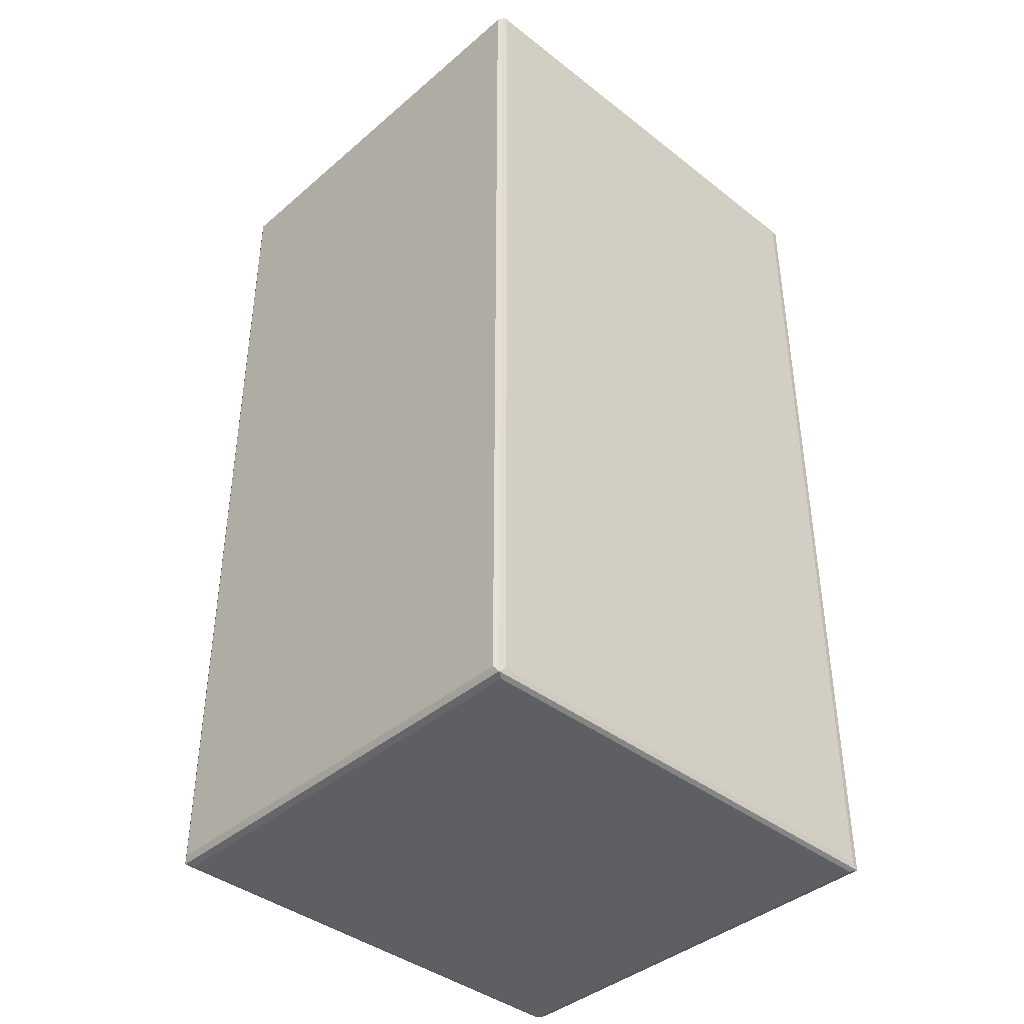
<metadata>
{"format":"obj","ext":"obj","renderer":"f3d","projection":"perspective","resolution":1024,"background":"white","views":[{"elev":-40.3,"azim":136.3,"up":"+Z"}]}
</metadata>
<code>
v 0.5298 2.163 -0.07192
v 0.2449 2.78 -0.07247
v -0.0004965 2.575 0.356
v 0.2446 2.162 0.5693
v 0.7403 2 0.3555
v 0.741 2.575 -0.2505
v 35.26 2 0.3556
v 0.2449 34.76 -0.07277
v 0.7402 34.59 -0.2505
v -0.0004696 34.59 0.3556
v 35.26 2.575 -0.2505
v 35.26 34.59 -0.2505
v 0.7399 2 22.8
v 6.64 2 22.81
v 1.485 1.999 22.8
v 3.709 1.999 21.96
v 0.707 1.995 23.85
v 1.467 1.833 23.45
v 0.7401 2 25.05
v 1.448 1.666 24.08
v 1.645 1.75 24.95
v 2.233 0.9843 24.09
v 2.655 1.329 23.66
v 2.646 0.9556 24.74
v 4.704 0.6982 24.31
v 3.506 0.8953 23.88
v 2.419 1.24 24.73
v 3.151 1.58 25.18
v 2.172 1.626 23.41
v 4.445 1.936 22.82
v 1.967 1.495 23.95
v 1.949 1.328 24.54
v 2.283 1.999 25.75
v 1.485 1.999 25.77
v 4.552 0.8227 24.73
v 4.556 1.609 23.38
v 6.534 1.643 25.28
v 7.005 0.6364 23.9
v 6.507 1.634 23.38
v 6.742 1.206 25
v 4.989 1.944 25.76
v 5.316 1.999 26.61
v 6.919 1.999 25.78
v 1.494 1.999 33.33
v 3.364 1.868 34.58
v -0.0004879 34.59 67.77
v 7.491 2 22.8
v 8.241 2 23.55
v 15 1.999 28.07
v 7.217 0.6279 24.73
v 9.228 0.2979 24.26
v 9.253 0.4686 23.9
v 7.493 1.077 23.9
v 7.37 0.9568 24.86
v 7.396 1.74 23.59
v 7.737 1.272 24.54
v 7.74 1.646 24.33
v 7.49 1.607 25.03
v 8.24 0.7127 23.9
v 8.24 0.8752 24.31
v 7.992 0.7305 24.73
v 10.14 0.5728 23.89
v 9.754 0.407 24.71
v 8.282 1.999 24.43
v 8.241 2 25.77
v 10.42 0.3982 23.71
v 10.26 0.5708 24.72
v 10.15 0.252 24.75
v 13.54 0.07351 24.31
v 11.38 0.1902 23.88
v 10.5 0.3862 24.94
v 12.24 0.6292 24.32
v 17.3 0.2198 23.69
v 14.12 0.1139 24.73
v 12.2 1.999 33.33
v 15.03 0.4229 23.89
v 18.3 0.2287 24.94
v 16.93 0.4978 24.31
v 18.05 0.3891 24.74
v 18.83 0.06993 23.9
v 19.06 -0.002591 24.31
v 20.93 0.0884 24.73
v 20.19 2 28.07
v 14.27 2 29.74
v 14.16 1.999 31.75
v 15.01 1.895 29.14
v 15 2 30.31
v 15 1.921 31.76
v 14.23 1.999 34.96
v 14.99 1.984 33.01
v 15.03 1.997 35.36
v 16.03 0.9245 30.43
v 15.6 1.572 29.58
v 15.61 1.482 30.2
v 16.25 0.9885 29.55
v 15.5 1.612 31.25
v 15.98 0.8004 32.42
v 16.51 0.6057 33.41
v 15.85 1.709 28.71
v 16.25 1.366 29.25
v 19.28 0.9824 29.56
v 19.52 0.6909 32.5
v 19.96 1.35 29.26
v 16 0.6369 35.08
v 15.49 1.674 34.57
v 2.877 1.852 35.74
v 2.885 1.852 42.08
v 3.755 1.755 35.46
v 3.408 1.912 37.06
v 4.262 2.164 36.16
v 3.943 2.22 36.92
v 4.707 3.169 36.46
v 10.49 1.749 35.4
v 5.113 2.615 35.9
v 5.238 1.995 35.65
v 5.989 2.491 35.69
v 3.771 2.261 37.82
v 4.079 2.742 37.81
v 3.771 2.259 41.57
v 4.587 3.356 36.75
v 4.912 3.651 37.06
v 5.816 3.629 36.27
v 5.978 4.117 36.95
v 6.256 4.085 36.42
v 4.476 3.241 37.82
v 4.505 3.266 42.16
v 5.668 4.175 37.92
v 5.948 4.295 40.07
v 5.242 3.912 41.56
v 0.2446 2.162 67.98
v 1.507 1.998 47.07
v -0.0004969 2.575 67.77
v 3.695 1.761 43.16
v 3.42 1.885 42.06
v 4.078 2.739 42.32
v 3.903 2.191 42.41
v 4.382 2.042 43.21
v 4.455 3.068 42.8
v 4.455 1.762 43.91
v 5.311 1.75 44.01
v 3.737 1.75 46.82
v 5.539 2.001 43.72
v 5.113 2.615 43.44
v 6.937 2.041 43.65
v 5.945 4.305 40.93
v 5.065 3.565 42.39
v 5.966 4.195 42.41
v 5.941 3.71 43.1
v 0.7402 2 67.77
v 3.492 1.998 49.06
v 11.9 1.75 46.82
v 14.21 1.999 49.04
v 7.114 2.44 35.67
v 9.637 2.004 35.65
v 8.97 2.525 35.7
v 6.713 3.333 35.79
v 7.491 3.237 35.69
v 7.869 4.081 36.24
v 6.609 4.521 37.07
v 7.59 4.529 36.93
v 8.969 3.356 35.87
v 9.476 3.855 36.22
v 9.111 4.407 36.96
v 6.609 4.521 37.82
v 6.705 4.55 40.01
v 7.442 4.669 37.82
v 7.436 4.669 40.07
v 8.297 4.672 37.82
v 8.301 4.672 40.07
v 9.127 4.529 37.81
v 9.105 4.54 40.82
v 11.25 1.761 35.48
v 9.803 2.566 35.79
v 10.75 2.927 36.17
v 10.57 2.05 35.75
v 12.08 1.766 35.59
v 11.08 2.559 36.25
v 11.51 2.09 36.33
v 12.08 1.782 36.31
v 11.54 2.684 36.96
v 11.98 2.259 37.73
v 12.35 1.903 37.52
v 11.68 2.754 37.81
v 11.98 2.286 41.81
v 11.68 2.761 42.32
v 12.34 1.928 42.26
v 9.949 3.525 36.36
v 9.703 4.166 36.71
v 10.33 3.804 37.11
v 11.08 3.065 36.35
v 11.27 3.259 36.81
v 9.81 4.298 37.57
v 10.56 3.895 38.05
v 10.62 3.844 41.78
v 9.796 4.305 41.31
v 11.27 3.259 37.57
v 6.782 2.541 43.51
v 8.466 2.054 43.65
v 7.413 2.524 43.29
v 8.16 2.691 43.21
v 9.9 1.981 43.71
v 8.968 2.54 43.59
v 6.682 4.295 40.85
v 7.272 3.87 42.07
v 7.345 3.969 41.51
v 6.746 4.029 42.47
v 6.44 3.883 43.06
v 7.204 3.606 42.9
v 7.898 3.23 41.98
v 7.927 3.204 42.3
v 7.816 3.12 42.64
v 8.392 3.508 43.04
v 7.39 3.1 43.11
v 8.197 3.976 41.64
v 8.936 4.326 41.46
v 8.744 3.718 43
v 6.781 3.191 43.51
v 8.978 3.338 43.41
v 11.85 2.205 42.66
v 11.21 2.376 43.1
v 11.62 2.012 43.29
v 12.17 1.834 43.16
v 9.743 2.491 43.62
v 11.89 1.748 43.96
v 10.76 2.088 43.59
v 9.794 4.305 42.07
v 10.21 3.797 42.75
v 10.78 3.59 42.41
v 9.526 3.893 42.97
v 9.748 3.296 43.31
v 10.42 3.201 43.1
v 11.27 3.261 42.07
v 11.08 3.053 42.88
v 13.47 1.913 35.6
v 12.82 1.861 37.93
v 16.5 2 36.31
v 16.03 1.08 35.57
v 16.75 1.277 35.81
v 16.5 0.877 36.33
v 16 0.7223 36.31
v 16.44 0.2853 37.84
v 16 0.563 38.87
v 15.75 1.74 35.47
v 16.5 1.647 35.81
v 15.75 2 36.31
v 19.75 1.276 35.81
v 19.5 0.2464 38.53
v 19.5 1.647 35.81
v 20.98 1.999 36.3
v 15.97 0.447 38.16
v 15.75 0.383 39.34
v 15.98 0.1835 40.26
v 16.49 0.5666 42.71
v 12.87 1.853 43.5
v 16.52 0.0405 43.67
v 15.75 0.2447 45.41
v 16 0.4493 42.99
v 19.51 0.074 42.6
v 16 0.07153 48.36
v 16.5 0.4987 48.18
v 16 0.4092 48.96
v 19.5 0.4972 47.75
v 15.01 2 60.49
v 15 2 59.59
v 16.49 0.008251 49.8
v 19.5 0.00295 46.64
v 19.49 0.01323 50.04
v 15.75 0.3511 55.67
v 16.49 0.5661 52.47
v 15.98 0.2135 56.06
v 16 0.5666 56.48
v 19.5 0.5542 51.94
v 15.75 1.999 59.59
v 16.48 0.1289 54.22
v 16.5 0.7177 56.17
v 19.98 0.1391 54.38
v 19.49 0.7068 56.01
v 20.02 1.999 59.6
v 15.97 0.4014 56.85
v 16.47 0.2532 56.83
v 16.5 0.9257 59.58
v 16 0.76 59.58
v 16 0.6594 60.61
v 16.51 0.5089 60.74
v 19.99 0.2128 56.03
v 19.52 0.2266 56.36
v 0.2493 2.164 68.2
v 0.7378 2.573 68.37
v 16.15 2.574 68.37
v 0.244 34.92 68.2
v 15.02 1.999 66.09
v 14.16 1.999 62.52
v 14.98 1.944 62.86
v 16.5 1.305 60.09
v 15.94 1.226 60.33
v 15.75 1.166 61.08
v 15.62 1.83 60.21
v 15.49 1.654 60.87
v 16.25 1.661 60.09
v 19.5 0.9293 59.59
v 15.48 1.612 63.15
v 15.99 0.9764 65.51
v 16.15 0.9852 65.76
v 15.51 1.664 65.32
v 19.48 0.463 60.14
v 19.87 0.9732 65.73
v 15.75 1.999 67.09
v 16.1 1.288 65.97
v 15.75 1.748 66.19
v 16.5 1.666 66.44
v 16.5 2 67.09
v 19.55 1.563 66.26
v 20.98 1.999 67.08
v 18.33 34.59 68.37
v 0.2478 34.92 -0.0707
v 0.7377 35 0.3533
v 18.64 35 0.3542
v 0.7414 35 67.77
v 17.17 35 30.64
v 17.17 35 67.77
v 0.7387 34.59 68.37
v 35.51 34.92 68.2
v 35.51 2.162 -0.07274
v 35.76 2.163 -0.0701
v 36 2.574 0.3561
v 36 2.574 24.16
v 36 34.59 0.3555
v 35.75 34.92 -0.07247
v 28.65 2 22.81
v 27.76 2 22.8
v 30.68 1.999 21.96
v 21.93 0.4489 23.9
v 21.97 0.5597 24.31
v 28.51 2 25.77
v 25.7 0.2303 23.88
v 26 0.2281 24.27
v 27.76 1.999 25.05
v 25.47 0.3899 23.69
v 25.47 0.3897 24.94
v 25.95 0.5778 24.74
v 25.67 0.2305 24.73
v 19.25 1.666 28.77
v 20.03 0.9719 29.95
v 20.35 1.442 30.39
v 19.97 1.177 29.73
v 20.02 0.8183 32.31
v 20.5 1.664 29.66
v 20.16 1.686 28.96
v 21.36 1.998 29.23
v 20.99 1.895 29.82
v 20.5 1.61 31.6
v 21.02 1.999 31.05
v 21 1.921 32.52
v 20.51 1.674 34.75
v 21.01 1.984 33.77
v 21.84 1.999 33.34
v 26.25 0.6012 23.89
v 27.72 0.8544 24.32
v 26.72 0.4533 23.9
v 26.54 0.4412 24.73
v 27.69 1.999 23.84
v 29.37 2 25.76
v 27.76 0.7128 23.9
v 30.35 0.5999 24.32
v 27.51 0.6938 24.73
v 28.51 1.202 23.81
v 28.26 1.272 24.33
v 28.75 0.6151 23.9
v 28.41 1.062 24.81
v 28.5 0.5946 24.72
v 28.38 1.823 23.45
v 28.26 1.646 24.08
v 28.51 1.734 24.95
v 29.27 1.153 23.64
v 29.41 1.143 24.99
v 29.09 1.634 23.35
v 29.31 1.637 25.27
v 35.26 2 25.75
v 35.26 1.999 23.55
v 34.26 1.998 22.83
v 33.37 0.9581 23.88
v 33.18 0.9314 24.74
v 33.55 1.207 23.73
v 31.01 1.944 22.82
v 33.72 0.9718 24.29
v 33.52 1.248 24.9
v 33.52 1.66 23.36
v 33.75 1.658 25.25
v 31.79 1.944 25.76
v 32.28 1.998 26.6
v 34.34 1.748 23.59
v 34.28 1.517 24.29
v 34.35 1.623 25.03
v 35.32 2.017 24.38
v 36 2.575 39.33
v 36 17.9 35.21
v 19.5 0.8862 36.31
v 20.01 0.6526 34.99
v 20.13 0.9581 35.44
v 20 0.7389 36.06
v 20 0.5587 39.01
v 20.25 1.608 35.56
v 19.5 0.6862 39.79
v 19.98 0.3874 38.58
v 20.03 0.2357 38.96
v 20.25 0.3816 39.32
v 19.51 0.5504 43.45
v 20 0.458 42.55
v 20.25 0.228 47.15
v 20 0.07641 46.21
v 20 0.4106 49.34
v 20.25 0.372 55.81
v 20 0.5594 56.37
v 20.01 0.4057 56.79
v 21 2 60.34
v 35.75 2.16 68.19
v 32.8 1.999 63.39
v 36 2.575 67.77
v 19.5 1.304 60.09
v 19.25 1.661 60.09
v 20 0.6679 60.55
v 20 0.7448 59.33
v 20.06 1.092 60.24
v 20.02 0.7229 61.7
v 20.51 1.656 61.11
v 20.16 1.746 60.34
v 20.99 2 61.19
v 20.01 0.9446 65.23
v 20.5 1.606 63.59
v 21.02 1.944 63.63
v 21.85 1.999 64.12
v 20.5 1.665 65.61
v 20.25 1.623 66.22
v 28.97 1.999 64.05
v 30.93 1.998 66.96
v 35.26 2.576 68.38
v 35.26 34.59 68.37
v 31.85 1.949 65.21
v 34.54 1.993 66.42
v 35.26 1.999 67.77
v 35.75 2.369 68.2
v 35.26 35 0.3554
v 35.26 35 67.77
v 36 34.59 34.48
v 35.76 34.92 67.56
v 36 34.59 67.77
v 35.75 34.43 68.2
f 1 3 2
f 1 4 3
f 1 5 4
f 1 2 6
f 2 3 8
f 2 8 6
f 8 9 6
f 8 3 10
f 1 6 11
f 6 12 11
f 6 9 12
f 4 5 13
f 13 5 15
f 5 14 15
f 14 16 15
f 4 13 17
f 13 18 17
f 13 15 18
f 4 17 19
f 17 18 20
f 17 21 19
f 17 20 21
f 22 25 24
f 22 26 25
f 22 23 26
f 24 28 27
f 24 27 22
f 15 29 18
f 16 30 15
f 15 30 29
f 31 20 18
f 31 32 20
f 31 22 32
f 31 23 22
f 31 29 23
f 31 18 29
f 21 27 33
f 32 21 20
f 32 27 21
f 32 22 27
f 27 28 33
f 19 21 34
f 21 33 34
f 34 33 19
f 25 35 24
f 30 36 29
f 23 36 26
f 23 29 36
f 24 37 28
f 24 35 37
f 26 38 25
f 38 26 39
f 16 14 30
f 30 39 36
f 30 14 39
f 26 36 39
f 35 40 37
f 28 41 33
f 33 41 42
f 28 37 41
f 33 42 19
f 37 43 41
f 41 43 42
f 19 43 44
f 19 42 43
f 5 7 47
f 5 47 14
f 47 7 48
f 35 50 40
f 25 50 35
f 38 51 25
f 38 52 51
f 38 53 52
f 38 39 53
f 50 54 40
f 25 51 50
f 14 55 39
f 14 47 55
f 53 57 56
f 53 55 57
f 39 55 53
f 56 58 54
f 56 57 58
f 40 58 37
f 40 54 58
f 53 60 59
f 53 56 60
f 52 53 59
f 56 61 60
f 56 54 61
f 50 61 54
f 59 60 62
f 52 59 62
f 50 63 61
f 51 63 50
f 47 48 55
f 55 64 57
f 55 48 64
f 57 64 58
f 37 58 43
f 58 65 43
f 58 64 65
f 52 66 51
f 52 62 66
f 60 61 67
f 63 67 61
f 51 69 68
f 51 70 69
f 51 66 70
f 68 71 63
f 68 63 51
f 62 60 72
f 60 67 72
f 63 71 67
f 48 65 64
f 70 66 73
f 68 74 71
f 69 74 68
f 66 62 73
f 48 49 65
f 65 49 43
f 43 75 44
f 44 75 45
f 62 72 76
f 73 62 76
f 7 49 48
f 74 77 71
f 76 72 78
f 72 79 78
f 72 67 79
f 71 79 67
f 71 77 79
f 70 80 69
f 70 73 80
f 80 81 69
f 69 81 74
f 74 82 77
f 81 82 74
f 49 84 43
f 43 85 75
f 43 84 85
f 49 86 84
f 84 86 87
f 84 88 85
f 84 87 88
f 75 85 89
f 85 88 90
f 85 91 89
f 85 90 91
f 92 94 93
f 92 93 95
f 92 96 94
f 92 97 96
f 92 98 97
f 92 95 98
f 49 99 86
f 86 99 93
f 100 93 99
f 100 95 93
f 86 94 87
f 86 93 94
f 87 96 88
f 87 94 96
f 95 102 98
f 100 101 95
f 100 103 101
f 100 99 103
f 49 83 99
f 97 98 104
f 88 96 90
f 90 96 105
f 90 105 91
f 97 105 96
f 44 45 106
f 45 108 106
f 106 108 109
f 110 112 111
f 108 111 109
f 108 110 111
f 45 113 108
f 110 114 112
f 110 115 114
f 108 115 110
f 115 116 114
f 108 113 115
f 111 118 117
f 109 111 117
f 106 109 107
f 117 118 119
f 109 117 119
f 112 120 111
f 120 112 121
f 114 122 112
f 114 116 122
f 122 124 123
f 112 123 121
f 112 122 123
f 111 125 118
f 111 120 125
f 118 125 126
f 120 121 125
f 121 123 127
f 125 121 126
f 127 128 129
f 121 127 129
f 4 130 3
f 4 19 130
f 44 106 107
f 19 44 131
f 130 132 3
f 44 107 131
f 107 133 131
f 107 109 134
f 109 119 134
f 119 118 135
f 107 134 133
f 119 135 136
f 134 119 136
f 136 138 137
f 136 135 138
f 134 137 133
f 134 136 137
f 133 137 139
f 133 139 140
f 133 141 131
f 133 140 141
f 137 140 139
f 137 142 140
f 137 143 142
f 137 138 143
f 142 144 140
f 118 126 135
f 135 126 138
f 126 121 129
f 129 128 145
f 126 129 146
f 126 146 138
f 129 147 146
f 129 145 147
f 146 147 148
f 146 148 138
f 143 148 142
f 143 138 148
f 130 19 149
f 19 131 149
f 131 150 149
f 131 141 150
f 141 151 150
f 3 132 46
f 115 153 116
f 115 154 153
f 113 154 115
f 154 155 153
f 116 156 122
f 116 153 156
f 122 156 124
f 153 157 156
f 156 158 124
f 156 157 158
f 124 159 123
f 124 160 159
f 124 158 160
f 153 161 157
f 153 155 161
f 157 161 158
f 161 162 158
f 158 163 160
f 158 162 163
f 123 164 127
f 123 159 164
f 127 165 128
f 127 164 165
f 159 166 164
f 159 160 166
f 164 166 165
f 165 166 167
f 160 168 166
f 166 168 169
f 160 170 168
f 160 163 170
f 168 170 169
f 166 169 167
f 169 170 171
f 75 172 45
f 45 172 113
f 154 173 155
f 154 174 173
f 154 175 174
f 113 175 154
f 172 75 176
f 175 177 174
f 175 178 177
f 113 178 175
f 113 172 178
f 172 179 178
f 172 176 179
f 178 180 177
f 178 181 180
f 178 182 181
f 178 179 182
f 181 183 180
f 181 184 183
f 181 182 184
f 184 185 183
f 184 182 186
f 155 187 161
f 155 173 187
f 161 187 162
f 173 174 187
f 187 188 162
f 187 189 188
f 187 174 189
f 162 188 163
f 174 177 190
f 174 191 189
f 174 190 191
f 177 191 190
f 177 180 191
f 189 192 188
f 189 193 192
f 193 195 192
f 163 192 170
f 163 188 192
f 170 195 171
f 170 192 195
f 189 196 193
f 189 191 196
f 180 196 191
f 180 183 196
f 193 196 194
f 183 185 196
f 144 142 197
f 144 198 140
f 144 199 198
f 144 197 199
f 198 199 200
f 198 201 140
f 198 202 201
f 198 200 202
f 128 203 145
f 128 165 203
f 145 203 204
f 203 205 204
f 203 165 205
f 145 206 147
f 145 204 206
f 147 207 148
f 147 206 207
f 206 208 207
f 206 204 208
f 209 210 211
f 210 212 200
f 211 199 213
f 211 200 199
f 211 210 200
f 209 212 210
f 209 214 212
f 209 204 205
f 209 211 204
f 209 205 214
f 211 208 204
f 211 213 208
f 167 215 165
f 167 169 215
f 165 214 205
f 165 215 214
f 169 171 215
f 214 216 212
f 214 215 216
f 142 217 197
f 142 148 217
f 148 207 217
f 197 213 199
f 197 217 213
f 217 208 213
f 217 207 208
f 200 218 202
f 200 212 218
f 212 216 218
f 184 219 185
f 184 186 219
f 219 220 185
f 219 221 220
f 219 222 221
f 219 186 222
f 201 202 223
f 201 224 140
f 201 225 224
f 201 223 225
f 225 221 224
f 225 220 221
f 221 222 224
f 140 224 151
f 193 194 195
f 194 226 195
f 194 227 226
f 194 228 227
f 227 229 226
f 227 230 229
f 227 231 230
f 227 228 231
f 171 195 215
f 215 226 216
f 215 195 226
f 216 226 229
f 194 196 232
f 185 232 196
f 194 232 228
f 228 233 231
f 228 232 233
f 185 233 232
f 185 220 233
f 202 230 223
f 202 218 230
f 218 229 230
f 218 216 229
f 223 231 225
f 223 230 231
f 225 233 220
f 225 231 233
f 75 234 176
f 75 89 234
f 176 234 179
f 182 179 235
f 179 234 235
f 182 235 186
f 104 105 97
f 104 237 105
f 237 239 238
f 237 240 239
f 104 240 237
f 104 98 241
f 240 242 239
f 104 242 240
f 91 105 243
f 237 244 243
f 237 238 244
f 105 237 243
f 91 245 89
f 91 243 245
f 243 236 245
f 243 244 236
f 238 239 246
f 238 246 244
f 246 248 244
f 244 249 236
f 244 248 249
f 104 250 242
f 104 241 250
f 241 251 250
f 241 252 251
f 250 251 242
f 242 253 239
f 89 245 236
f 186 235 254
f 235 234 254
f 186 254 222
f 234 89 152
f 89 236 152
f 234 152 254
f 222 254 224
f 252 241 255
f 252 256 251
f 242 257 253
f 251 257 242
f 251 256 257
f 241 258 255
f 252 259 256
f 252 255 259
f 257 260 253
f 257 261 260
f 256 261 257
f 253 260 262
f 150 151 152
f 150 152 149
f 140 151 141
f 149 152 263
f 152 264 263
f 224 254 151
f 254 152 151
f 259 255 265
f 255 266 265
f 265 266 267
f 259 268 256
f 256 268 261
f 261 269 260
f 259 270 268
f 259 265 270
f 261 271 269
f 268 271 261
f 260 269 272
f 270 265 274
f 271 275 269
f 152 236 273
f 265 276 274
f 269 275 277
f 270 280 279
f 270 279 268
f 268 279 271
f 271 281 275
f 271 282 281
f 279 282 271
f 279 283 282
f 279 284 283
f 279 280 284
f 152 273 264
f 270 286 280
f 274 285 270
f 236 278 273
f 130 287 132
f 130 149 287
f 287 289 288
f 287 288 290
f 132 287 290
f 263 291 149
f 292 263 293
f 282 294 281
f 282 295 294
f 283 295 282
f 283 296 295
f 264 297 263
f 264 273 297
f 263 297 298
f 295 298 297
f 295 296 298
f 295 299 294
f 295 297 299
f 273 299 297
f 281 294 300
f 273 278 299
f 283 301 296
f 283 302 301
f 283 284 302
f 302 284 303
f 263 301 293
f 263 298 301
f 296 301 298
f 293 301 304
f 301 302 304
f 284 306 303
f 263 292 291
f 291 307 149
f 292 293 291
f 302 303 308
f 293 304 291
f 291 304 309
f 291 309 307
f 308 310 309
f 302 309 304
f 302 308 309
f 309 311 307
f 309 310 311
f 308 312 310
f 310 313 311
f 310 312 313
f 307 311 149
f 311 313 149
f 8 10 315
f 8 315 9
f 315 318 316
f 315 316 317
f 9 315 12
f 3 46 10
f 10 46 315
f 315 290 318
f 46 290 315
f 318 319 316
f 316 319 317
f 318 320 319
f 290 288 321
f 288 289 321
f 132 290 46
f 318 290 322
f 321 322 290
f 321 289 314
f 321 314 322
f 318 322 320
f 1 323 5
f 1 11 323
f 323 7 5
f 323 324 7
f 323 11 324
f 324 325 326
f 324 327 325
f 11 12 324
f 324 328 327
f 12 328 324
f 7 329 330
f 76 78 332
f 73 76 332
f 332 78 333
f 78 79 333
f 49 334 83
f 80 335 81
f 80 73 335
f 335 336 81
f 81 336 82
f 7 337 49
f 7 330 337
f 335 73 338
f 82 339 77
f 73 332 338
f 333 79 340
f 77 340 79
f 77 339 340
f 82 341 339
f 336 341 82
f 49 337 334
f 95 101 102
f 103 99 342
f 83 342 99
f 343 345 344
f 101 345 343
f 343 344 346
f 101 346 102
f 101 343 346
f 103 347 345
f 103 348 347
f 103 345 101
f 103 342 348
f 83 348 342
f 83 349 348
f 348 350 347
f 348 349 350
f 345 347 344
f 347 350 344
f 344 352 351
f 344 350 352
f 344 351 346
f 351 352 353
f 346 351 354
f 351 355 354
f 351 353 355
f 350 349 352
f 353 352 356
f 353 356 355
f 356 352 249
f 332 358 357
f 332 333 358
f 338 332 357
f 333 340 358
f 335 359 336
f 335 338 359
f 336 360 341
f 341 360 339
f 338 357 359
f 339 360 340
f 330 361 337
f 334 362 83
f 357 358 363
f 359 364 336
f 359 357 363
f 358 340 365
f 360 365 340
f 336 364 360
f 363 367 366
f 363 358 367
f 359 368 364
f 359 366 368
f 359 363 366
f 358 369 367
f 358 365 369
f 360 369 365
f 360 370 369
f 364 370 360
f 330 371 361
f 330 329 371
f 361 371 372
f 361 373 337
f 361 372 373
f 368 366 374
f 370 375 369
f 329 376 371
f 366 372 371
f 366 367 372
f 366 376 374
f 366 371 376
f 369 377 373
f 369 375 377
f 367 373 372
f 367 369 373
f 337 373 334
f 373 362 334
f 373 377 362
f 349 83 352
f 83 362 352
f 362 249 352
f 362 378 249
f 7 324 379
f 329 379 331
f 331 379 380
f 7 379 329
f 368 381 364
f 368 374 381
f 370 382 375
f 364 382 370
f 381 374 383
f 331 384 329
f 329 384 376
f 374 376 383
f 381 385 364
f 382 386 375
f 364 385 382
f 384 387 376
f 331 380 384
f 384 380 387
f 383 376 387
f 375 388 377
f 375 386 388
f 377 389 362
f 362 389 390
f 377 388 389
f 381 383 385
f 385 386 382
f 380 391 387
f 383 392 385
f 383 391 392
f 383 387 391
f 392 393 385
f 386 393 388
f 386 385 393
f 380 379 391
f 391 394 392
f 391 379 394
f 392 394 393
f 379 324 394
f 388 378 389
f 389 378 390
f 388 393 378
f 390 378 362
f 393 394 378
f 394 324 378
f 325 396 326
f 98 102 247
f 246 239 397
f 98 247 241
f 102 346 398
f 102 398 247
f 398 399 400
f 246 400 399
f 246 397 400
f 398 400 401
f 397 401 400
f 346 354 398
f 398 402 399
f 398 354 402
f 246 402 248
f 246 399 402
f 354 355 249
f 354 249 402
f 248 402 249
f 239 403 397
f 239 253 403
f 398 401 404
f 247 398 404
f 397 403 401
f 405 404 406
f 247 404 405
f 404 401 406
f 355 356 249
f 241 247 258
f 253 407 403
f 247 405 258
f 406 401 408
f 403 408 401
f 403 407 408
f 405 406 409
f 406 408 409
f 253 262 407
f 258 266 255
f 405 409 410
f 258 405 410
f 258 410 266
f 407 262 408
f 249 378 236
f 409 408 411
f 262 411 408
f 266 410 267
f 260 272 262
f 410 409 276
f 267 410 276
f 262 272 411
f 265 267 276
f 269 277 272
f 276 409 412
f 409 413 412
f 409 411 413
f 272 413 411
f 276 412 285
f 272 277 413
f 274 276 285
f 285 286 270
f 275 281 277
f 280 305 284
f 280 286 305
f 285 412 414
f 286 285 414
f 412 413 414
f 286 414 305
f 236 415 278
f 236 378 415
f 324 326 395
f 324 395 416
f 378 324 416
f 281 300 277
f 300 294 419
f 294 420 419
f 294 299 420
f 278 420 299
f 277 300 413
f 414 422 421
f 414 413 422
f 300 422 413
f 305 414 421
f 421 422 423
f 300 423 422
f 300 419 423
f 305 421 424
f 423 425 421
f 423 426 425
f 419 426 423
f 419 420 426
f 278 426 420
f 278 415 426
f 426 427 425
f 426 415 427
f 305 306 284
f 305 428 306
f 305 424 428
f 428 424 429
f 421 425 424
f 424 425 429
f 425 427 429
f 429 427 430
f 427 431 430
f 303 312 308
f 303 306 312
f 428 432 306
f 428 429 432
f 429 430 432
f 432 430 313
f 432 433 306
f 312 306 433
f 312 433 313
f 432 313 433
f 430 431 313
f 431 149 313
f 427 415 431
f 431 415 434
f 431 434 149
f 434 435 149
f 287 436 289
f 287 416 436
f 149 416 287
f 289 436 437
f 378 417 415
f 415 417 434
f 417 438 434
f 416 395 418
f 417 440 439
f 417 378 440
f 378 416 440
f 434 438 435
f 438 417 439
f 438 439 435
f 435 440 149
f 435 439 440
f 149 440 416
f 416 418 441
f 416 441 436
f 315 442 328
f 315 317 442
f 12 315 328
f 317 319 442
f 325 327 396
f 327 444 396
f 327 328 444
f 444 328 445
f 442 445 328
f 319 320 443
f 319 443 442
f 326 396 446
f 326 446 395
f 444 446 396
f 442 443 445
f 289 437 314
f 320 322 443
f 418 395 446
f 418 447 441
f 436 441 447
f 436 447 437
f 418 446 447
f 444 445 446
f 314 437 322
f 446 322 447
f 446 445 322
f 443 322 445
f 437 447 322

</code>
